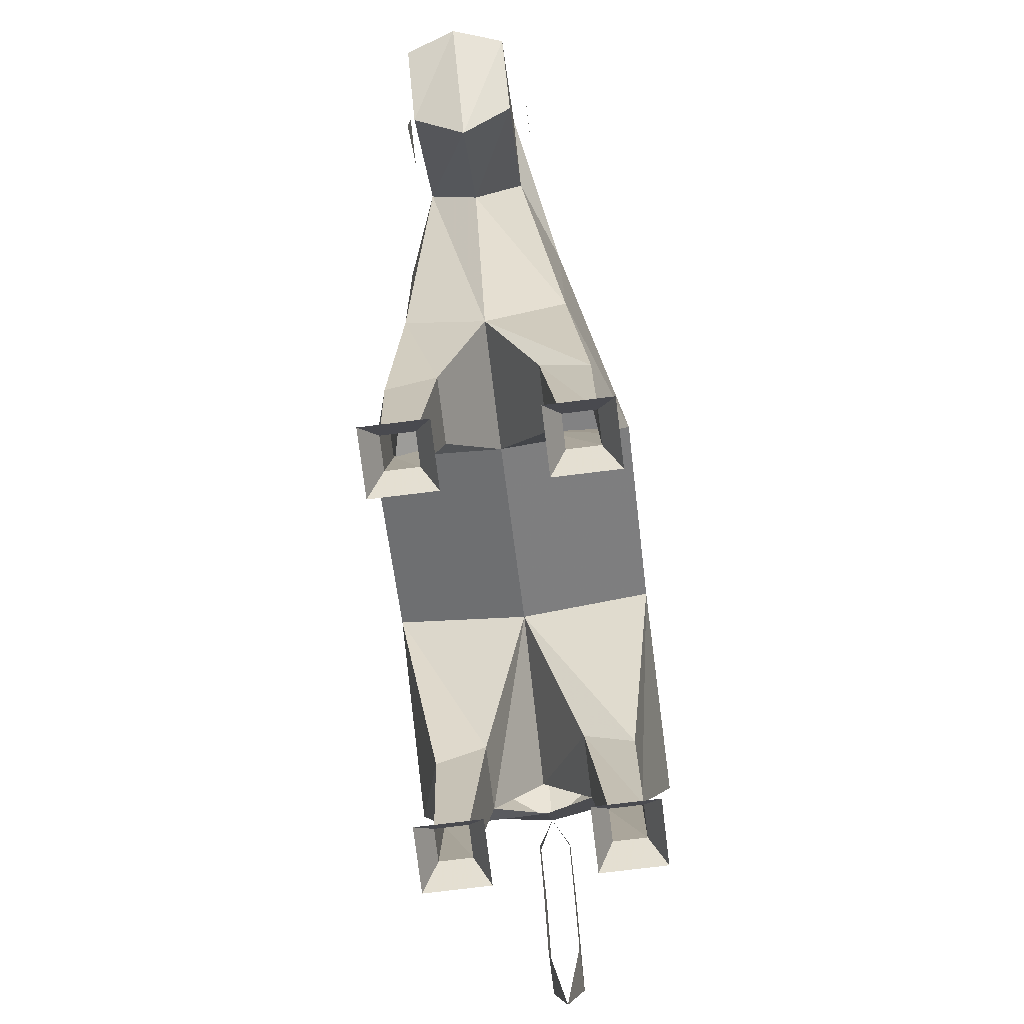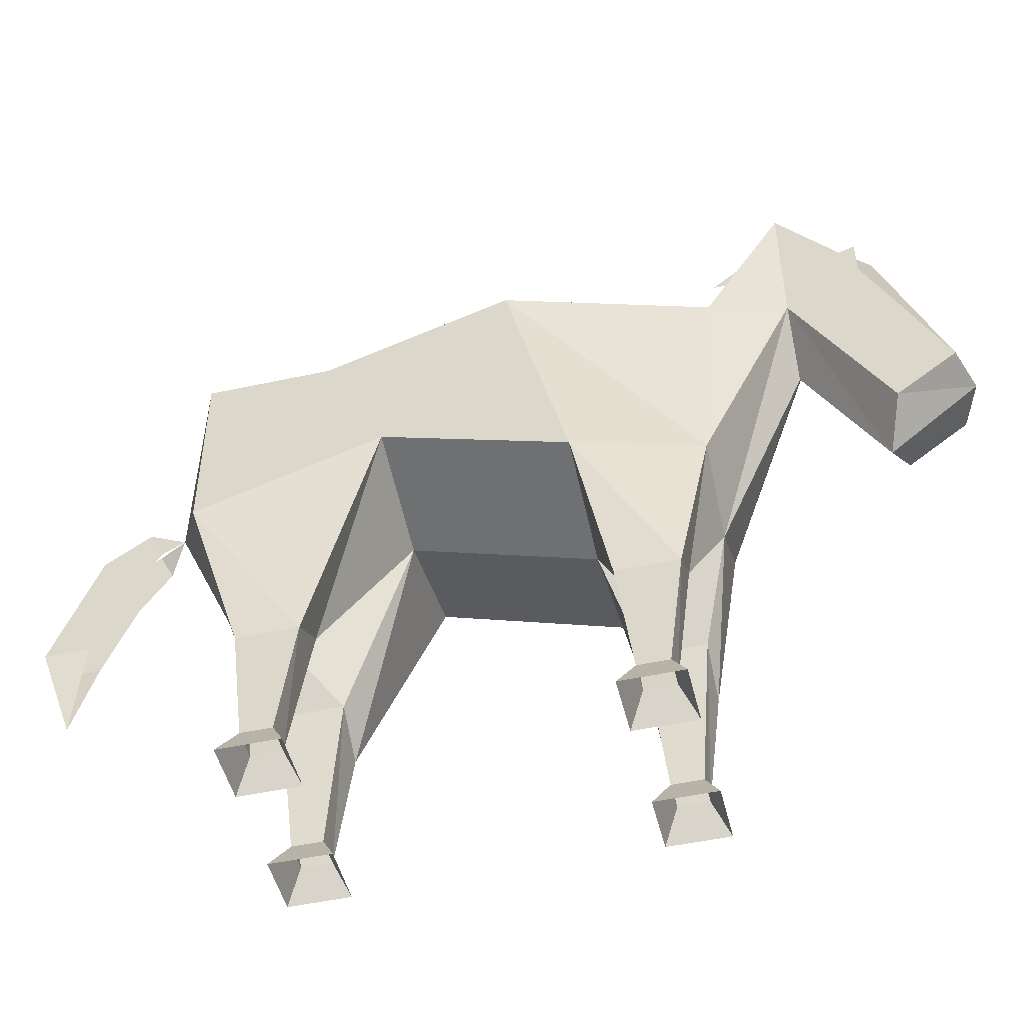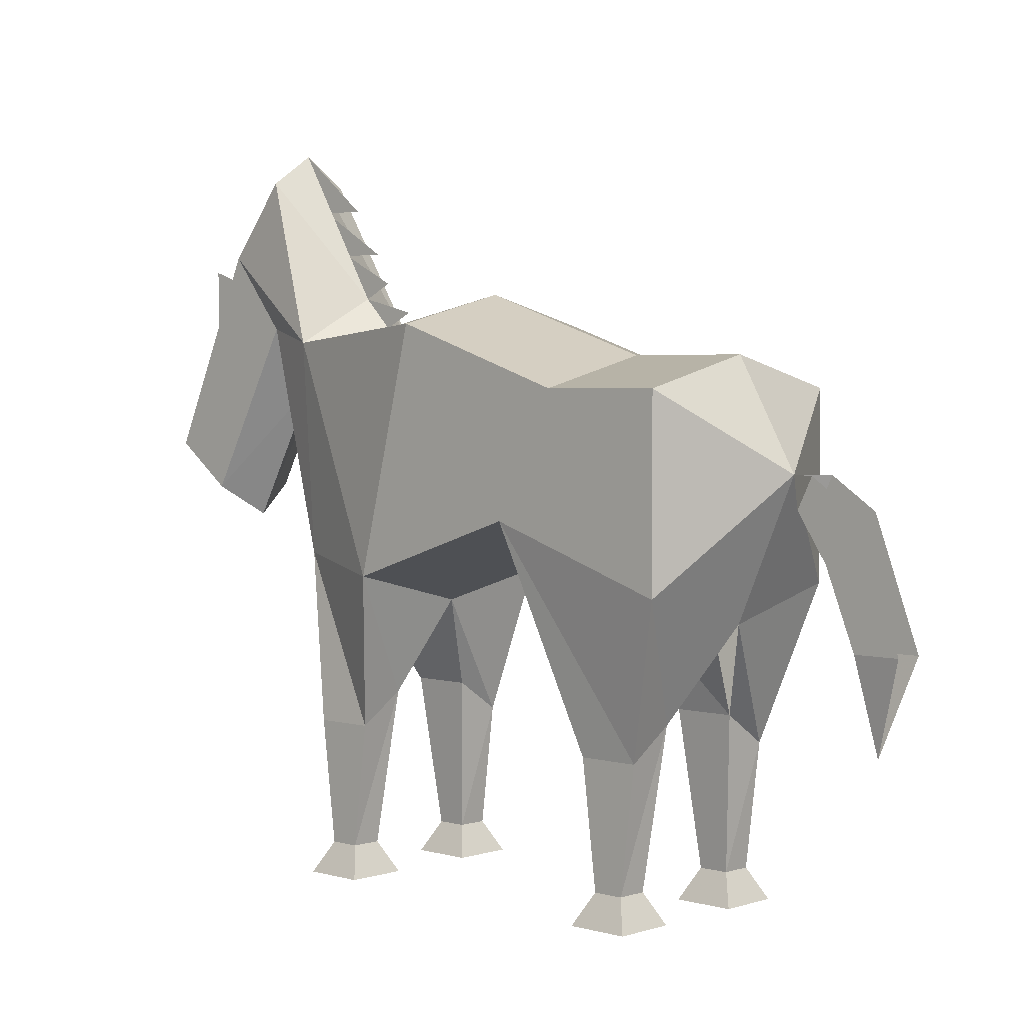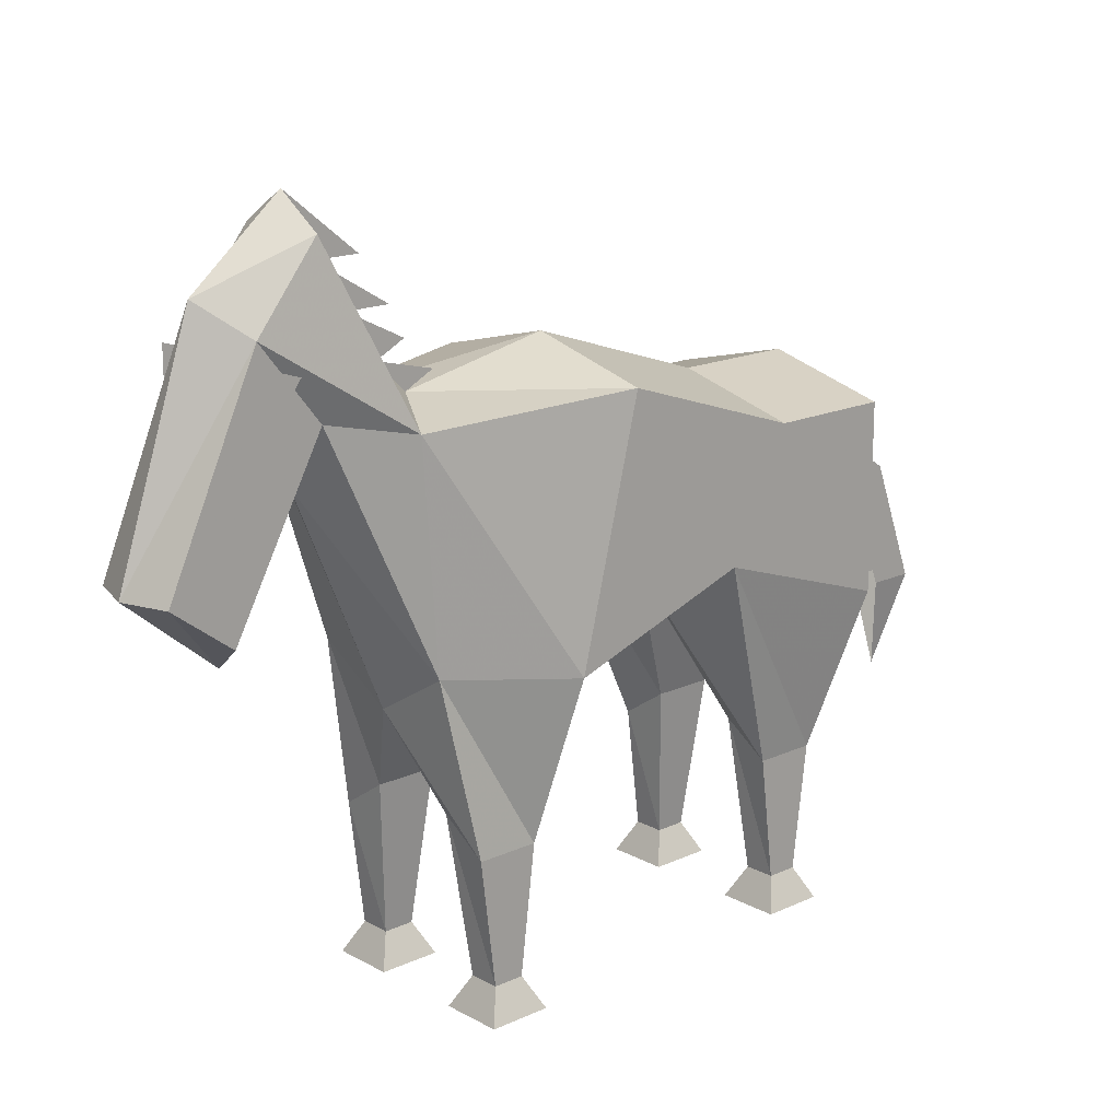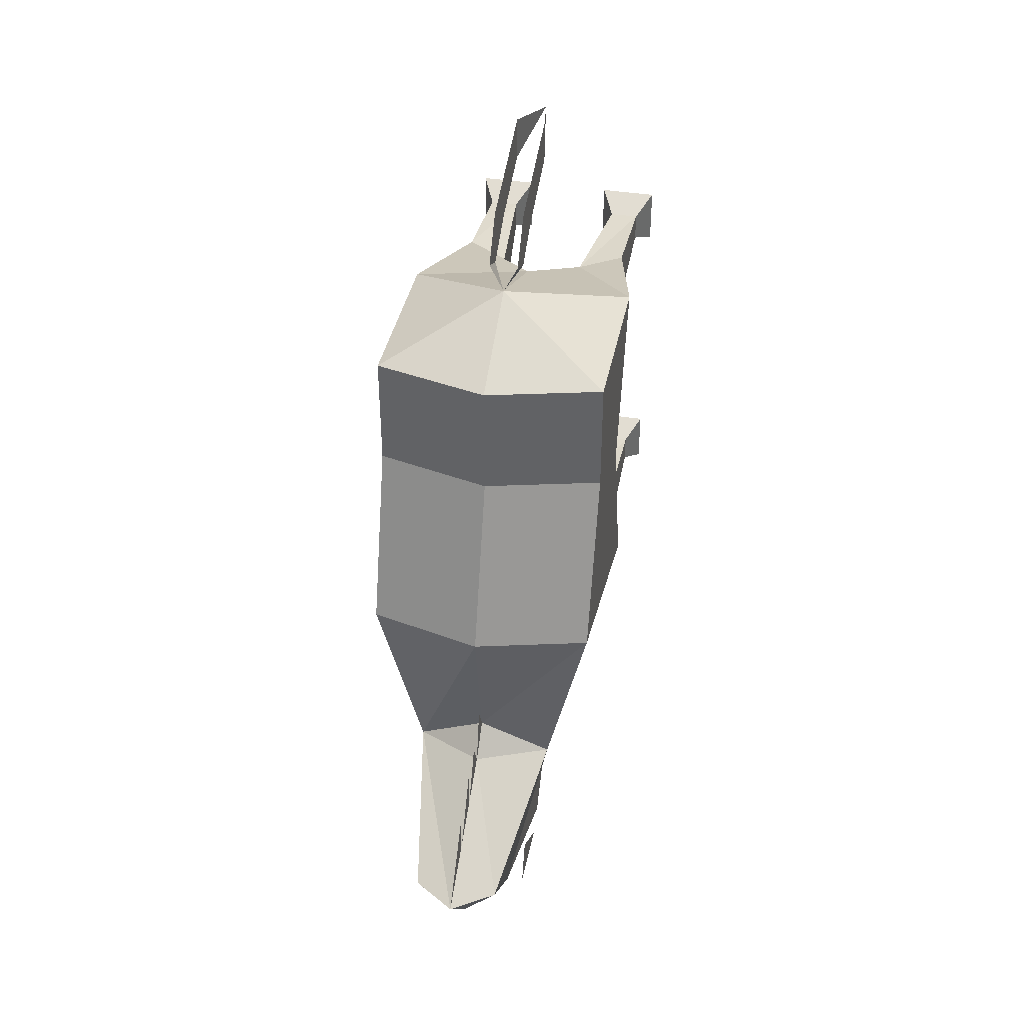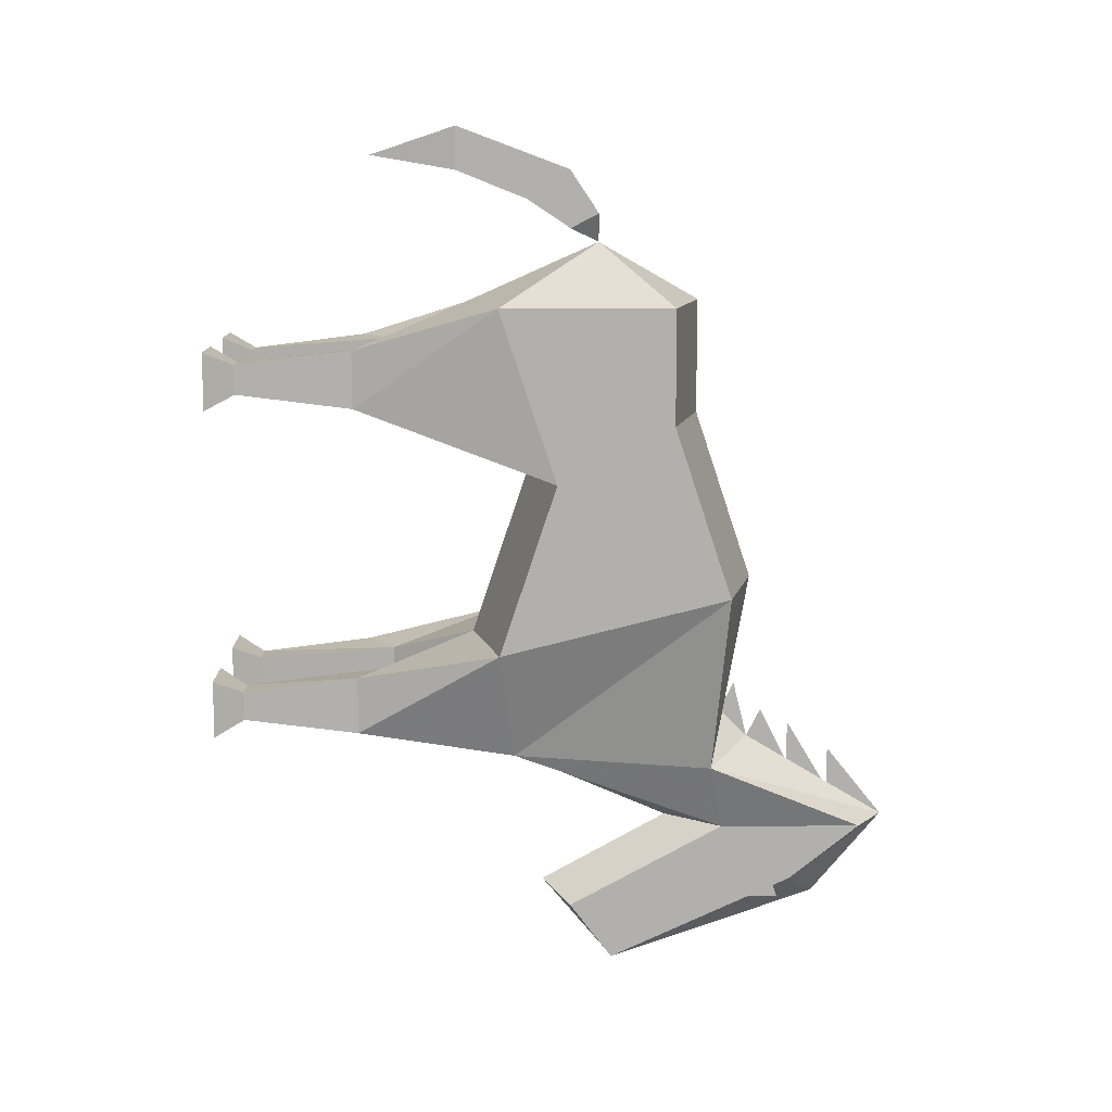
<metadata>
{"format":"obj","ext":"obj","renderer":"f3d","projection":"perspective","resolution":1024,"background":"white","views":[{"elev":-76.2,"azim":-173.0,"up":"+Y"},{"elev":-49.1,"azim":103.6,"up":"+Y"},{"elev":3.1,"azim":-46.6,"up":"+Y"},{"elev":16.9,"azim":-132.5,"up":"+Y"},{"elev":39.6,"azim":-168.8,"up":"+Z"},{"elev":11.5,"azim":89.3,"up":"+Z"}]}
</metadata>
<code>
v 0.02344 0.2109 0.2109
v 0.03125 0.1953 0.2188
v 0.03125 0.2109 0.2266
v 0.03125 0.1719 0.2344
v 0.03125 0.1953 0.25
v 0.03125 0.1328 0.2734
v 0.03125 0.1328 0.25
v 0.02344 0.08594 0.2578
v 0.07031 0.01562 0.1328
v 0.07812 0 0.125
v 0.07812 0 0.1562
v 0.07031 0.01562 0.1484
v 0.07031 0.07812 0.125
v 0.05469 0.01562 0.1328
v 0.04688 0 0.125
v 0.05469 0.01562 0.1484
v 0.04688 0 0.1562
v 0.07031 0.01562 -0.04688
v 0.07812 0 -0.05469
v 0.07812 0 -0.02344
v 0.07031 0.01562 -0.03125
v 0.07031 0.07812 -0.05469
v 0.05469 0.01562 -0.04688
v 0.04688 0 -0.05469
v 0.05469 0.01562 -0.03125
v 0.04688 0 -0.02344
v 0.08594 0.1875 0.08594
v 0.08594 0.25 0.1172
v 0.08594 0.2812 0.02344
v 0.08594 0.1562 -0.007812
v 0.02344 0.1719 0.08594
v 0.04688 0.09375 0.125
v 0.08594 0.1562 0.1797
v 0.08594 0.25 0.1797
v 0.02344 0.2656 0.1172
v 0.02344 0.2969 0.02344
v 0.0625 0.2734 -0.07812
v 0.0625 0.1641 -0.07031
v 0.07031 0.07812 -0.02344
v 0.02344 0.1406 -0.007812
v -0.03906 0.1875 0.08594
v -0.02344 0.07812 0.125
v 0 0.09375 0.125
v 0.02344 0.1406 0.1641
v 0.04688 0.09375 0.1562
v 0.02344 0.2812 -0.05469
v 0.02344 0.2969 -0.07031
v 0.02344 0.375 -0.1172
v 0.04688 0.3594 -0.1172
v 0.04688 0.2812 -0.1172
v 0.02344 0.1406 -0.07031
v 0.04688 0.09375 -0.05469
v 0.04688 0.09375 -0.02344
v 0.02344 0.2656 0.1797
v -0.03906 0.25 0.1172
v -0.03906 0.2812 0.02344
v -0.01562 0.2734 -0.07812
v 0.02344 0.2891 -0.03906
v 0 0.09375 -0.05469
v 0 0.09375 -0.02344
v -0.03906 0.1562 -0.007812
v -0.03906 0.25 0.1797
v -0.03906 0.1562 0.1797
v -0.02344 0.07812 0.1562
v -0.02344 0.01562 0.1328
v -0.007812 0.01562 0.1328
v 0 0.09375 0.1562
v 0.02344 0.1406 0.1797
v 0.07031 0.07812 0.1562
v 0.04688 0.3203 -0.1484
v 0.04688 0.2188 -0.1953
v 0.04688 0.1953 -0.1641
v 0.02344 0.1797 -0.1562
v 0.02344 0.25 -0.1172
v -0.01562 0.1641 -0.07031
v -0.02344 0.07812 -0.05469
v -0.02344 0.01562 -0.04688
v -0.007812 0.01562 -0.04688
v -0.007812 0.01562 -0.03125
v -0.02344 0.01562 -0.03125
v -0.02344 0.07812 -0.02344
v 0.02344 0.3359 -0.1641
v 0.02344 0.2188 -0.2031
v 0.01562 0.2109 0.2266
v 0.01562 0.1953 0.2188
v 0.01562 0.1953 0.25
v 0.01562 0.1719 0.2344
v 0.01562 0.1328 0.25
v 0.01562 0.1328 0.2734
v -0.02344 0.01562 0.1484
v -0.03125 0 0.1562
v -0.03125 0 0.125
v -0.007812 0.01562 0.1484
v 0 0 0.1562
v 0 0 0.125
v -0.03125 0 -0.02344
v -0.03125 0 -0.05469
v 0 0 -0.02344
v 0 0 -0.05469
v 0 0.2812 -0.1172
v 0 0.1953 -0.1641
v 0 0.3203 -0.1484
v 0 0.3594 -0.1172
v 0 0.2188 -0.1953
v 0.05469 0.3125 -0.1562
v 0.05469 0.2734 -0.1562
v 0.05469 0.3047 -0.1328
v -0.007812 0.3047 -0.1328
v -0.007812 0.2734 -0.1562
v -0.007812 0.3125 -0.1562
v 0.02344 0.3047 -0.05469
v 0.02344 0.3203 -0.08594
v 0.02344 0.3203 -0.0625
v 0.02344 0.3438 -0.1016
v 0.02344 0.3438 -0.07812
f 1 2 3
f 3 2 4
f 3 4 5
f 5 4 6
f 6 4 7
f 6 7 8
f 9 10 11
f 9 11 12
f 9 12 13
f 9 13 14
f 9 14 15
f 9 15 10
f 15 14 16
f 15 16 17
f 17 16 12
f 17 12 11
f 18 19 20
f 18 20 21
f 18 21 22
f 18 22 23
f 18 23 24
f 18 24 19
f 24 23 25
f 24 25 26
f 26 25 21
f 26 21 20
f 27 28 29
f 27 29 30
f 27 30 31
f 27 31 32
f 27 32 13
f 27 13 33
f 27 33 28
f 28 33 34
f 28 34 35
f 28 35 36
f 28 36 29
f 29 36 37
f 29 37 38
f 29 38 30
f 30 38 22
f 30 22 39
f 30 39 40
f 30 40 31
f 31 40 41
f 31 41 42
f 31 42 43
f 31 43 44
f 31 44 45
f 31 45 32
f 32 45 16
f 32 16 14
f 32 14 13
f 36 46 37
f 37 46 47
f 37 47 48
f 37 48 49
f 37 49 50
f 37 50 38
f 38 50 51
f 38 51 52
f 38 52 22
f 22 52 23
f 23 52 25
f 25 52 53
f 25 53 39
f 25 39 21
f 21 39 22
f 35 34 54
f 35 54 55
f 35 55 56
f 35 56 36
f 36 56 46
f 46 56 57
f 46 57 47
f 46 47 58
f 46 58 47
f 40 39 53
f 40 53 51
f 40 51 59
f 40 59 60
f 40 60 61
f 40 61 41
f 41 61 55
f 41 55 62
f 41 62 63
f 41 63 64
f 41 64 42
f 42 64 65
f 42 65 43
f 43 65 66
f 43 66 67
f 43 67 44
f 51 53 52
f 68 33 69
f 68 69 45
f 45 69 16
f 16 69 12
f 12 69 13
f 13 69 33
f 34 33 1
f 34 1 54
f 54 1 62
f 54 62 55
f 1 33 68
f 1 68 63
f 1 63 62
f 50 49 70
f 50 70 71
f 50 71 72
f 50 72 73
f 50 73 74
f 50 74 51
f 51 74 75
f 51 75 76
f 51 76 59
f 59 76 77
f 59 77 78
f 59 78 60
f 60 78 79
f 60 79 80
f 60 80 81
f 60 81 61
f 61 81 75
f 61 75 57
f 61 57 56
f 61 56 55
f 48 82 70
f 48 70 49
f 82 83 71
f 82 71 70
f 83 73 72
f 83 72 71
f 84 85 1
f 85 84 86
f 85 86 87
f 87 86 88
f 88 86 89
f 88 89 8
f 90 91 92
f 90 92 65
f 90 65 64
f 90 64 67
f 90 67 93
f 90 93 91
f 91 93 94
f 94 93 66
f 94 66 95
f 95 66 92
f 92 66 65
f 80 96 97
f 80 97 77
f 80 77 81
f 81 77 76
f 81 76 75
f 98 79 78
f 98 78 99
f 99 78 97
f 97 78 77
f 79 98 96
f 79 96 80
f 67 64 63
f 67 63 68
f 66 93 67
f 100 57 75
f 100 75 74
f 100 74 101
f 100 101 102
f 100 102 57
f 57 102 103
f 57 103 47
f 47 103 48
f 48 103 82
f 82 103 102
f 82 102 83
f 83 102 104
f 83 104 73
f 73 104 101
f 73 101 74
f 101 104 102
f 105 106 107
f 108 109 110
f 111 47 112
f 111 112 47
f 113 112 114
f 113 114 112
f 115 114 48
f 115 48 114

</code>
